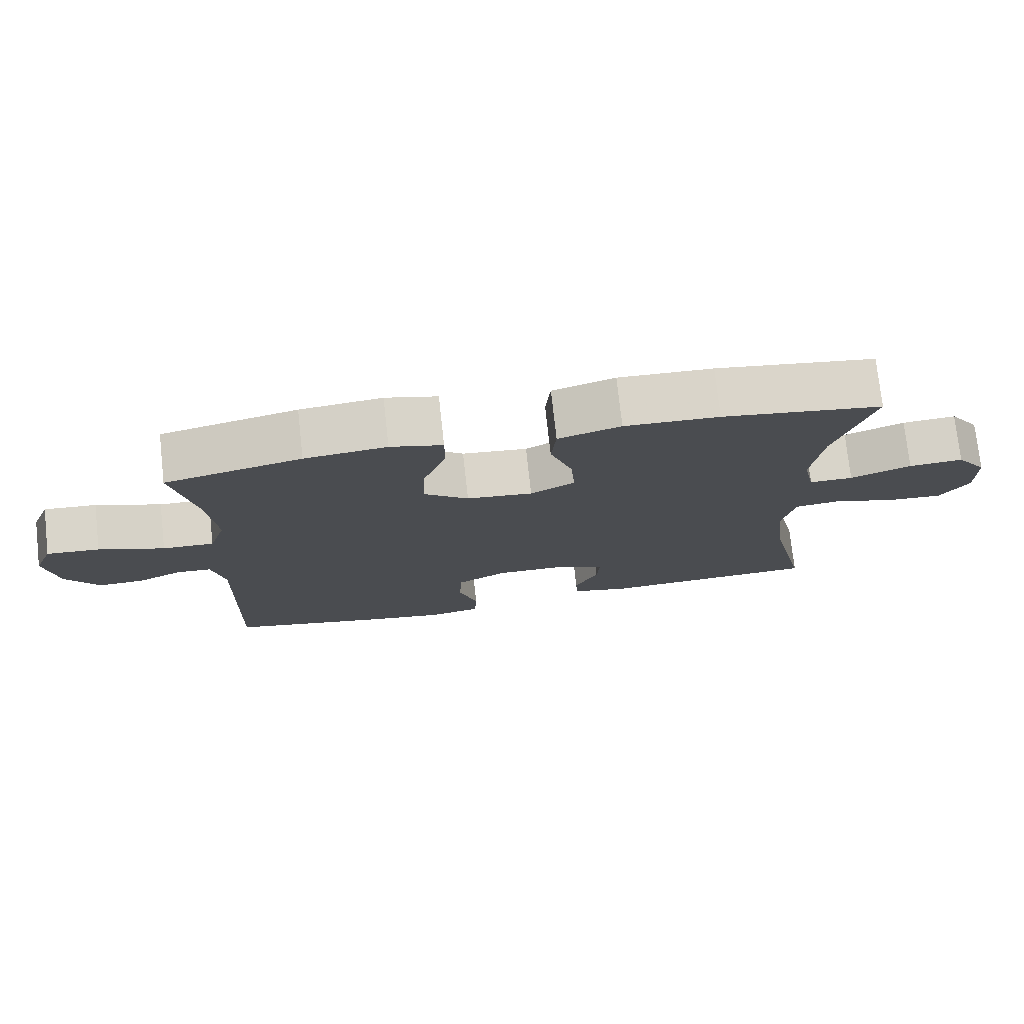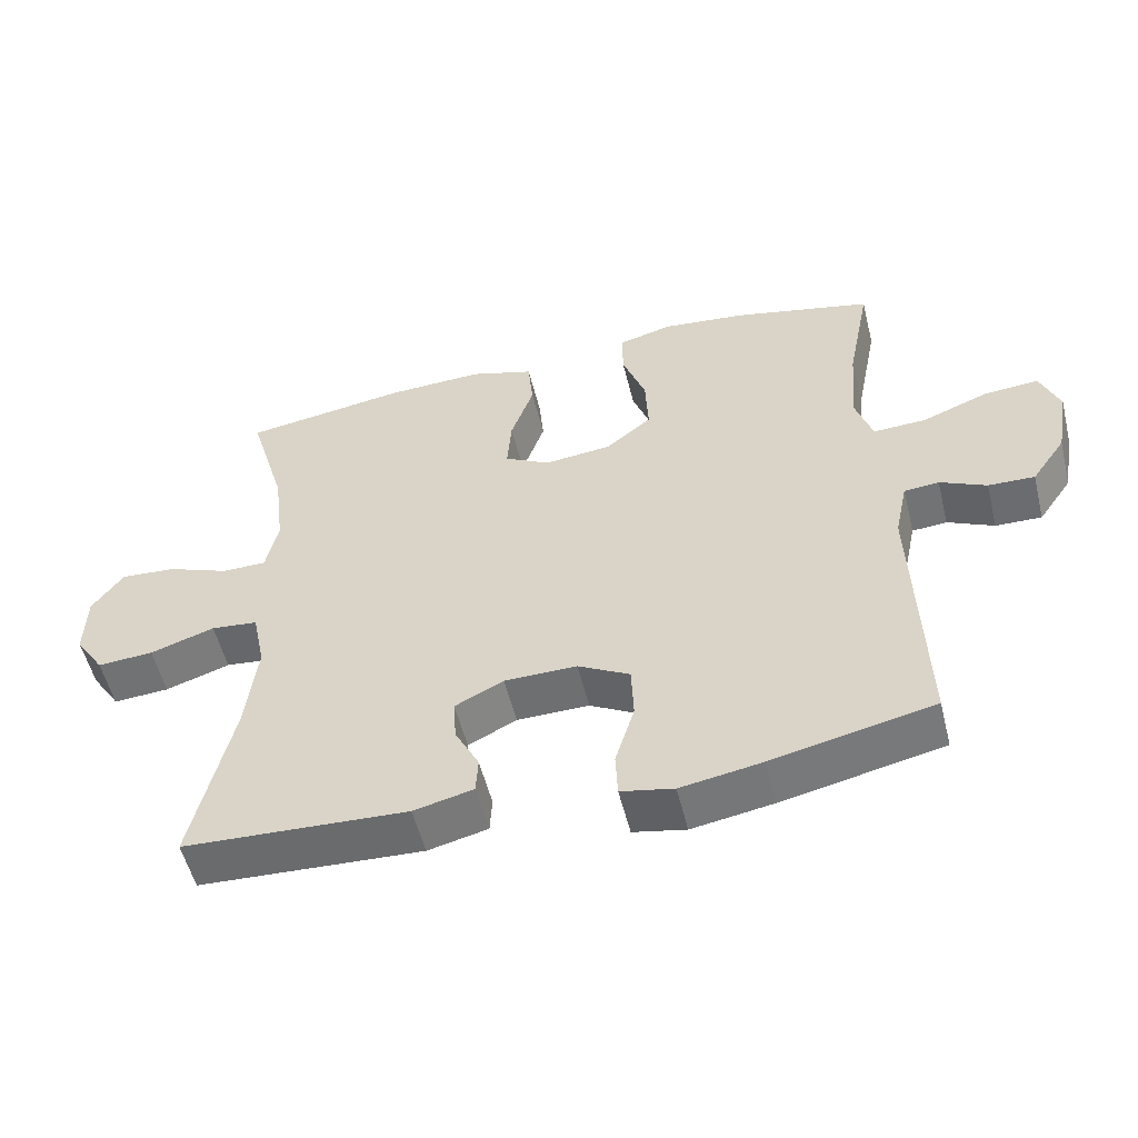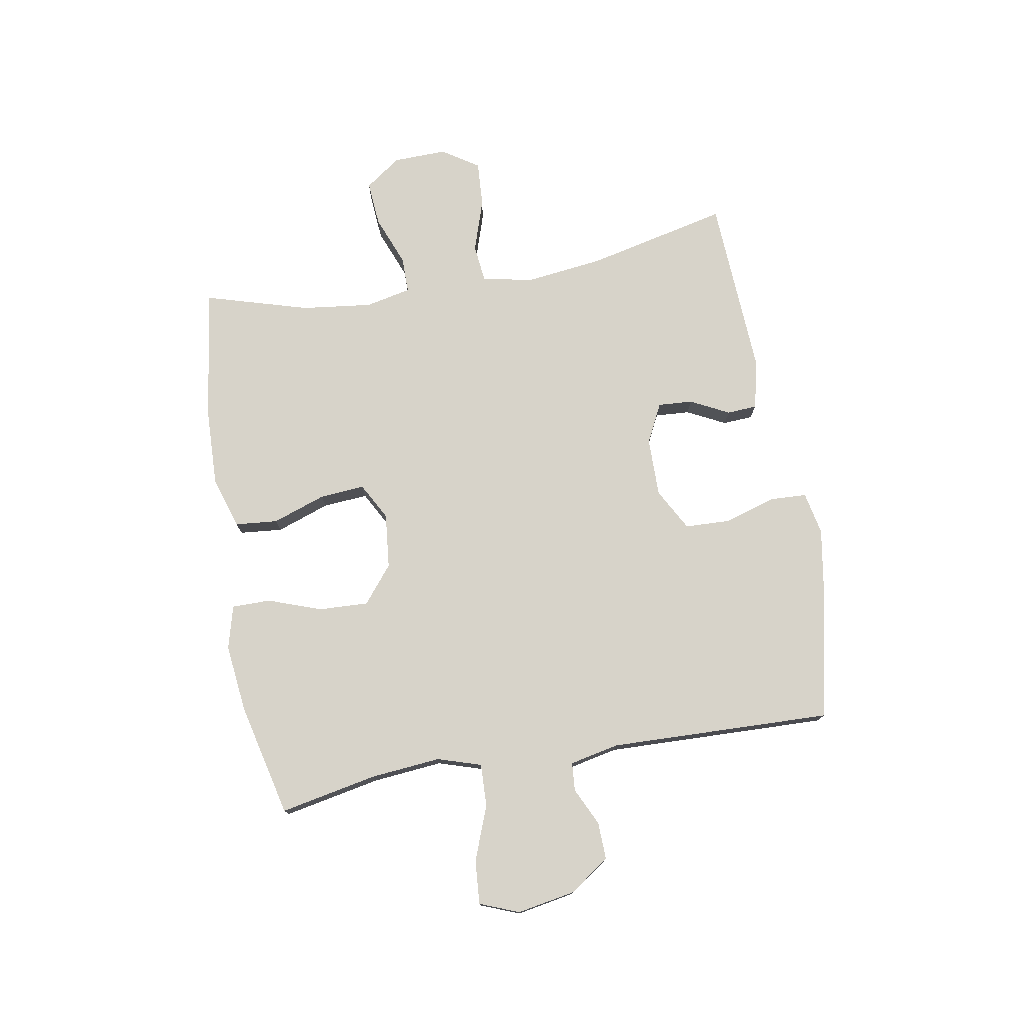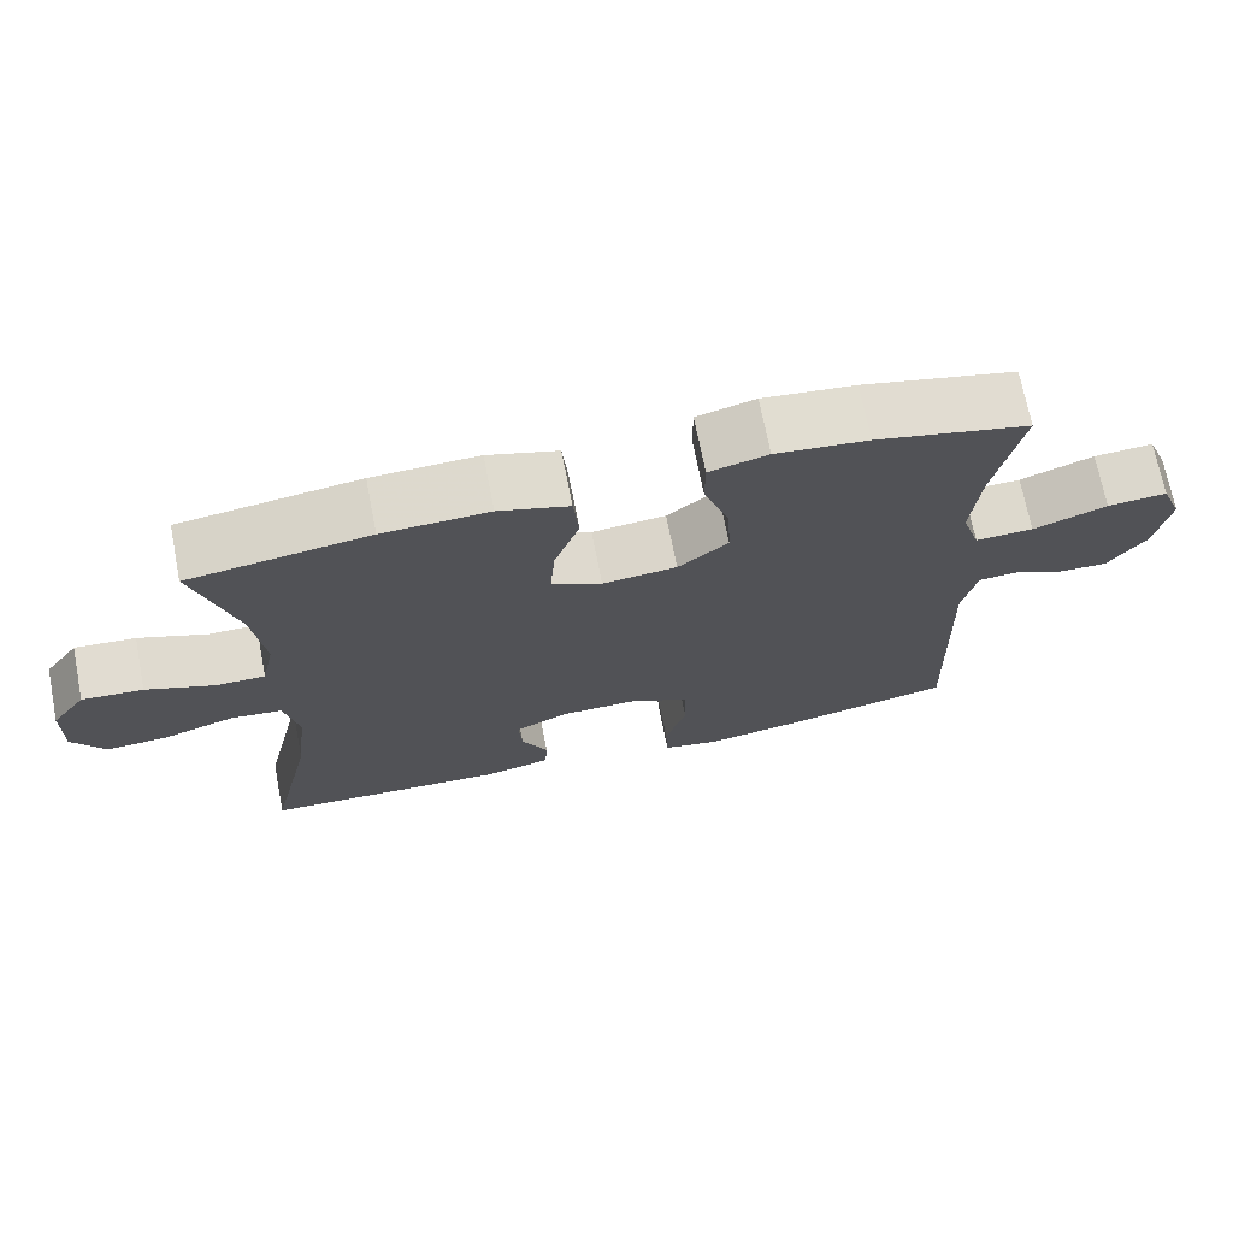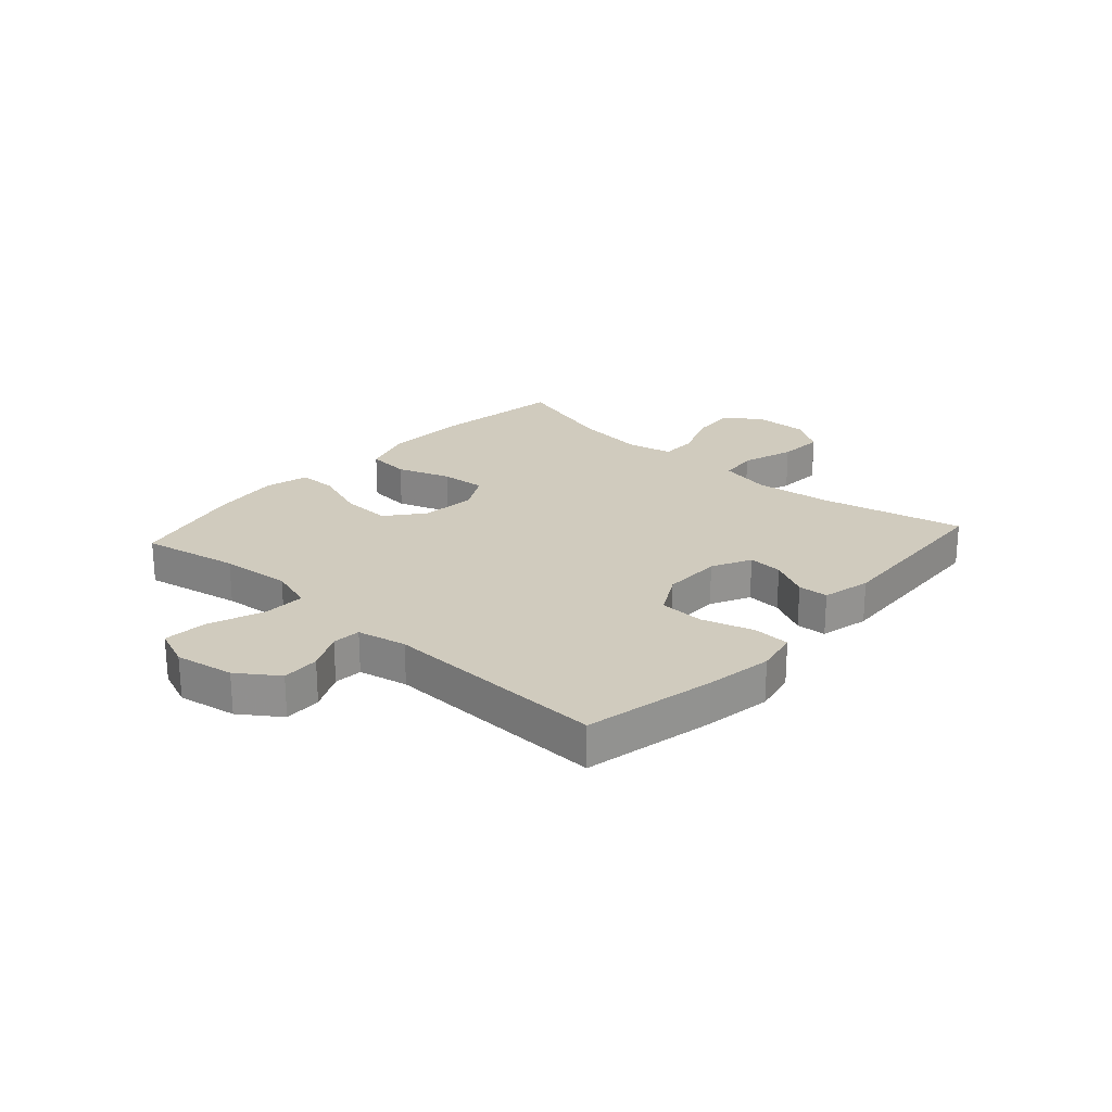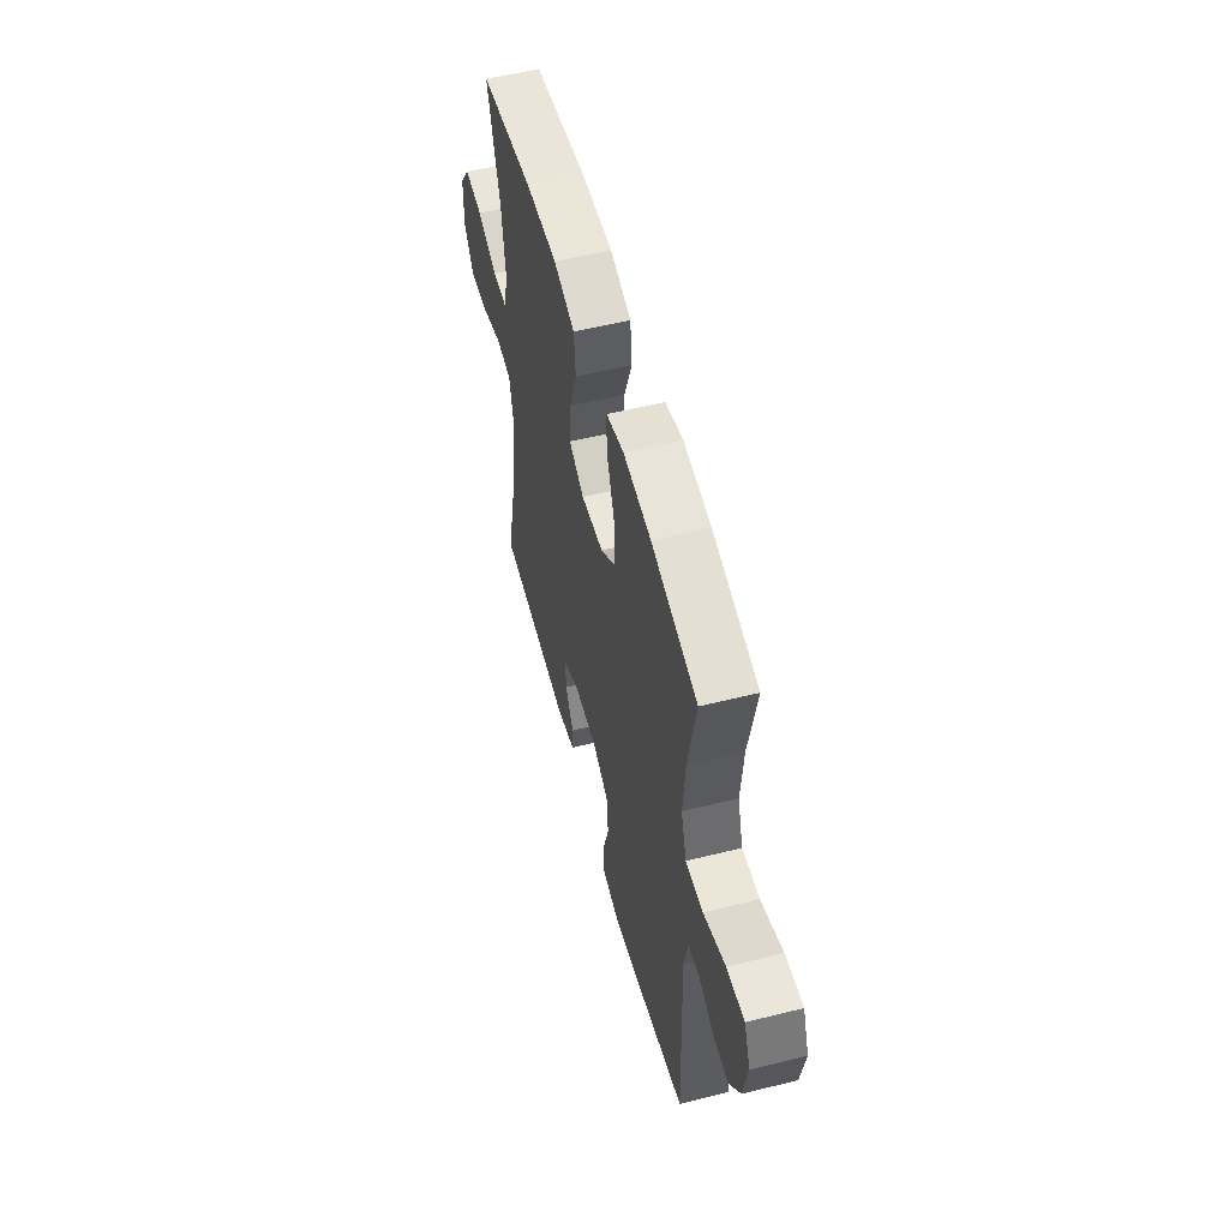
<metadata>
{"format":"obj","ext":"obj","renderer":"f3d","projection":"perspective","resolution":1024,"background":"white","views":[{"elev":75.6,"azim":173.7,"up":"+Z"},{"elev":-54.3,"azim":13.9,"up":"+Z"},{"elev":76.2,"azim":80.0,"up":"+Y"},{"elev":70.8,"azim":-11.1,"up":"+Z"},{"elev":23.4,"azim":131.9,"up":"+Y"},{"elev":54.7,"azim":75.2,"up":"+Z"}]}
</metadata>
<code>
v 0.5 0.07 -0.5
v 0.274 0.07 -0.549
v 0.16 0.07 -0.568
v 0.086 0.07 -0.553
v 0.083 0.07 -0.489
v 0.11 0.07 -0.4
v 0.107 0.07 -0.322
v 0.034 0.07 -0.282
v -0.068 0.07 -0.283
v -0.136 0.07 -0.317
v -0.132 0.07 -0.377
v -0.098 0.07 -0.444
v -0.101 0.07 -0.496
v -0.185 0.07 -0.516
v -0.5 0.07 -0.5
v -0.444 0.07 -0.253
v -0.428 0.07 -0.119
v -0.446 0.07 -0.031
v -0.512 0.07 -0.024
v -0.603 0.07 -0.054
v -0.682 0.07 -0.059
v -0.723 0.07 0.004
v -0.721 0.07 0.097
v -0.677 0.07 0.159
v -0.599 0.07 0.153
v -0.512 0.07 0.119
v -0.449 0.07 0.119
v -0.432 0.07 0.198
v -0.447 0.07 0.32
v -0.5 0.07 0.5
v -0.27 0.07 0.534
v -0.134 0.07 0.539
v -0.044 0.07 0.511
v -0.037 0.07 0.437
v -0.069 0.07 0.345
v -0.075 0.07 0.267
v -0.011 0.07 0.232
v 0.084 0.07 0.242
v 0.148 0.07 0.294
v 0.144 0.07 0.38
v 0.111 0.07 0.472
v 0.111 0.07 0.539
v 0.186 0.07 0.559
v 0.304 0.07 0.546
v 0.5 0.07 0.5
v 0.467 0.07 0.332
v 0.456 0.07 0.211
v 0.48 0.07 0.135
v 0.554 0.07 0.138
v 0.648 0.07 0.174
v 0.724 0.07 0.18
v 0.751 0.07 0.112
v 0.733 0.07 0.011
v 0.685 0.07 -0.058
v 0.62 0.07 -0.056
v 0.555 0.07 -0.025
v 0.506 0.07 -0.029
v 0.488 0.07 -0.114
v 0.5 0 -0.5
v 0.274 0 -0.549
v 0.16 0 -0.568
v 0.086 0 -0.553
v 0.083 0 -0.489
v 0.11 0 -0.4
v 0.107 0 -0.322
v 0.034 0 -0.282
v -0.068 0 -0.283
v -0.136 0 -0.317
v -0.132 0 -0.377
v -0.098 0 -0.444
v -0.101 0 -0.496
v -0.185 0 -0.516
v -0.5 0 -0.5
v -0.444 0 -0.253
v -0.428 0 -0.119
v -0.446 0 -0.031
v -0.512 0 -0.024
v -0.603 0 -0.054
v -0.682 0 -0.059
v -0.723 0 0.004
v -0.721 0 0.097
v -0.677 0 0.159
v -0.599 0 0.153
v -0.512 0 0.119
v -0.449 0 0.119
v -0.432 0 0.198
v -0.447 0 0.32
v -0.5 0 0.5
v -0.27 0 0.534
v -0.134 0 0.539
v -0.044 0 0.511
v -0.037 0 0.437
v -0.069 0 0.345
v -0.075 0 0.267
v -0.011 0 0.232
v 0.084 0 0.242
v 0.148 0 0.294
v 0.144 0 0.38
v 0.111 0 0.472
v 0.111 0 0.539
v 0.186 0 0.559
v 0.304 0 0.546
v 0.5 0 0.5
v 0.467 0 0.332
v 0.456 0 0.211
v 0.48 0 0.135
v 0.554 0 0.138
v 0.648 0 0.174
v 0.724 0 0.18
v 0.751 0 0.112
v 0.733 0 0.011
v 0.685 0 -0.058
v 0.62 0 -0.056
v 0.555 0 -0.025
v 0.506 0 -0.029
v 0.488 0 -0.114
f 54 55 56
f 53 54 56
f 52 53 56
f 51 52 56
f 50 51 56
f 49 50 56
f 48 49 56 57
f 47 48 57 58
f 44 45 46
f 43 44 46
f 42 43 46
f 41 42 46
f 40 41 46
f 39 40 46 47
f 1 2 3
f 58 1 3
f 47 58 3
f 39 47 3
f 38 39 3
f 33 34 35
f 32 33 35
f 31 32 35
f 30 31 35
f 29 30 35
f 28 29 35 36
f 27 28 36 37
f 24 25 26
f 23 24 26
f 22 23 26
f 21 22 26
f 20 21 26
f 19 20 26
f 18 19 26 27
f 27 37 38
f 18 27 38
f 17 18 38
f 14 15 16
f 13 14 16
f 12 13 16
f 11 12 16
f 10 11 16 17
f 3 4 5 6
f 3 6 7
f 38 3 7
f 9 10 17 38
f 8 9 38
f 7 8 38
f 114 113 112
f 114 112 111
f 114 111 110
f 114 110 109
f 114 109 108
f 114 108 107
f 115 114 107 106
f 116 115 106 105
f 104 103 102
f 104 102 101
f 104 101 100
f 104 100 99
f 104 99 98
f 105 104 98 97
f 61 60 59
f 61 59 116
f 61 116 105
f 61 105 97
f 61 97 96
f 93 92 91
f 93 91 90
f 93 90 89
f 93 89 88
f 93 88 87
f 94 93 87 86
f 95 94 86 85
f 84 83 82
f 84 82 81
f 84 81 80
f 84 80 79
f 84 79 78
f 84 78 77
f 85 84 77 76
f 96 95 85
f 96 85 76
f 96 76 75
f 74 73 72
f 74 72 71
f 74 71 70
f 74 70 69
f 75 74 69 68
f 64 63 62 61
f 65 64 61
f 65 61 96
f 96 75 68 67
f 96 67 66
f 96 66 65
f 1 59 60 2
f 2 60 61 3
f 3 61 62 4
f 4 62 63 5
f 5 63 64 6
f 6 64 65 7
f 7 65 66 8
f 8 66 67 9
f 9 67 68 10
f 10 68 69 11
f 11 69 70 12
f 12 70 71 13
f 13 71 72 14
f 14 72 73 15
f 15 73 74 16
f 16 74 75 17
f 17 75 76 18
f 18 76 77 19
f 19 77 78 20
f 20 78 79 21
f 21 79 80 22
f 22 80 81 23
f 23 81 82 24
f 24 82 83 25
f 25 83 84 26
f 26 84 85 27
f 27 85 86 28
f 28 86 87 29
f 29 87 88 30
f 30 88 89 31
f 31 89 90 32
f 32 90 91 33
f 33 91 92 34
f 34 92 93 35
f 35 93 94 36
f 36 94 95 37
f 37 95 96 38
f 38 96 97 39
f 39 97 98 40
f 40 98 99 41
f 41 99 100 42
f 42 100 101 43
f 43 101 102 44
f 44 102 103 45
f 45 103 104 46
f 46 104 105 47
f 47 105 106 48
f 48 106 107 49
f 49 107 108 50
f 50 108 109 51
f 51 109 110 52
f 52 110 111 53
f 53 111 112 54
f 54 112 113 55
f 55 113 114 56
f 56 114 115 57
f 57 115 116 58
f 58 116 59 1

</code>
